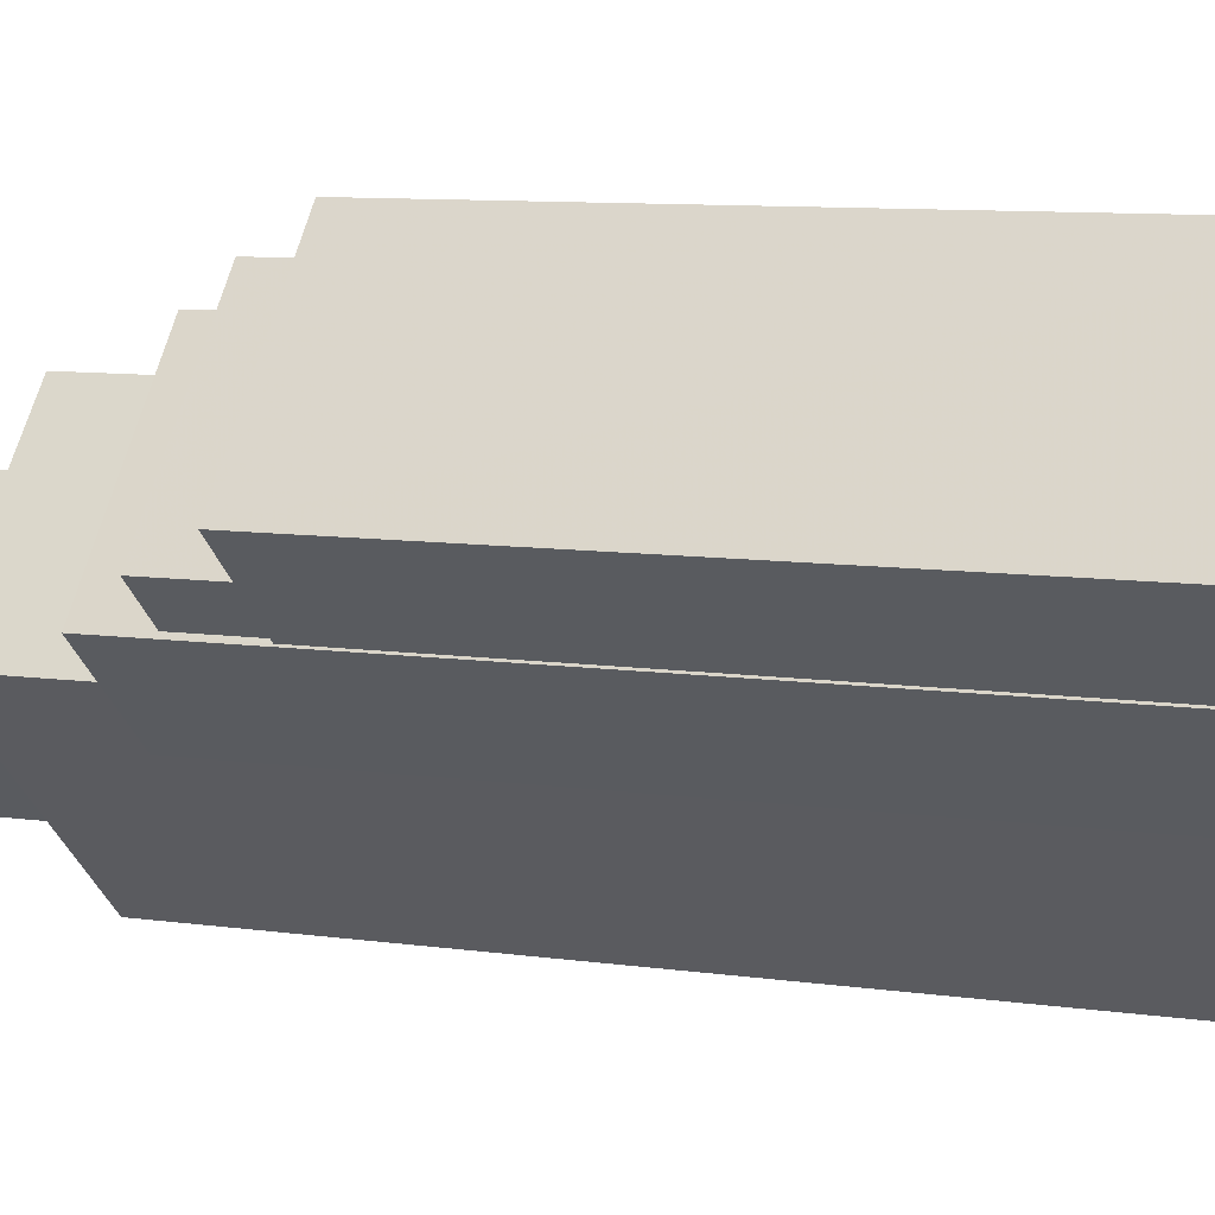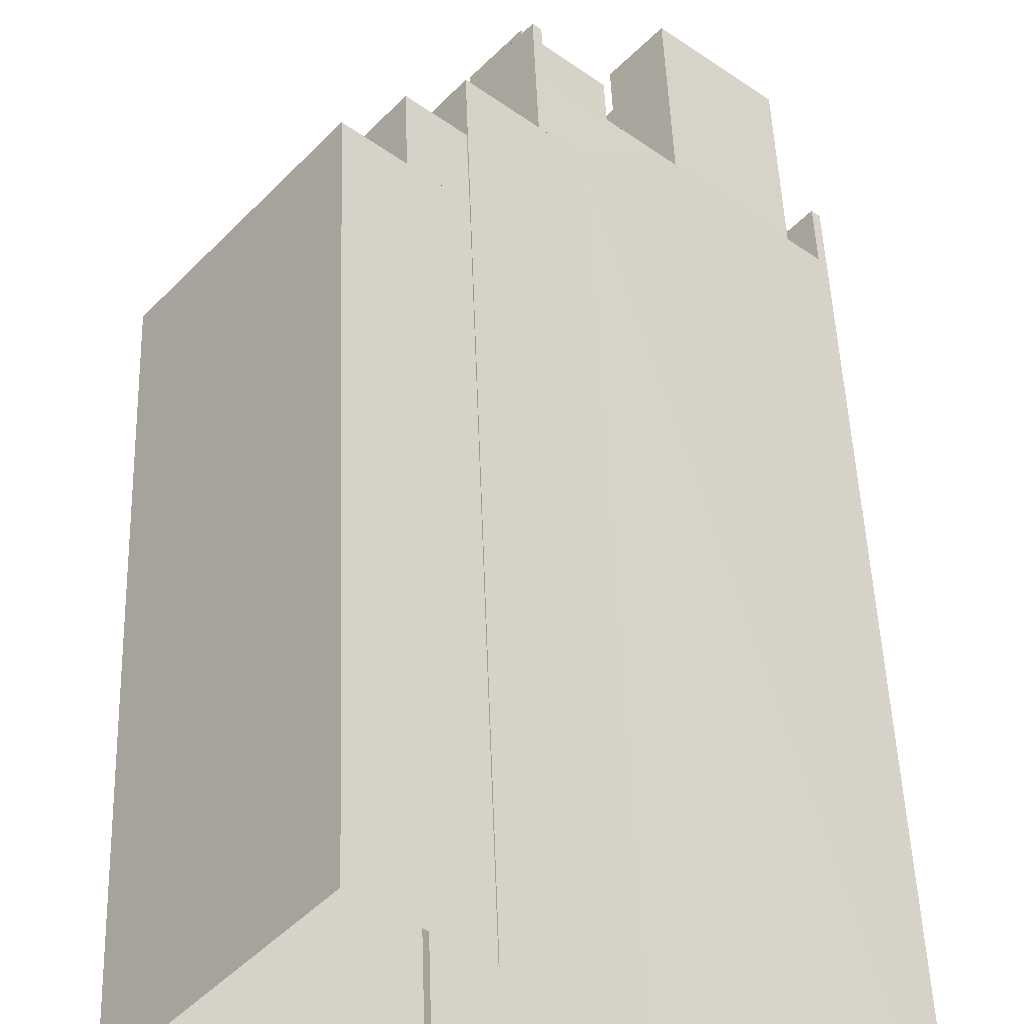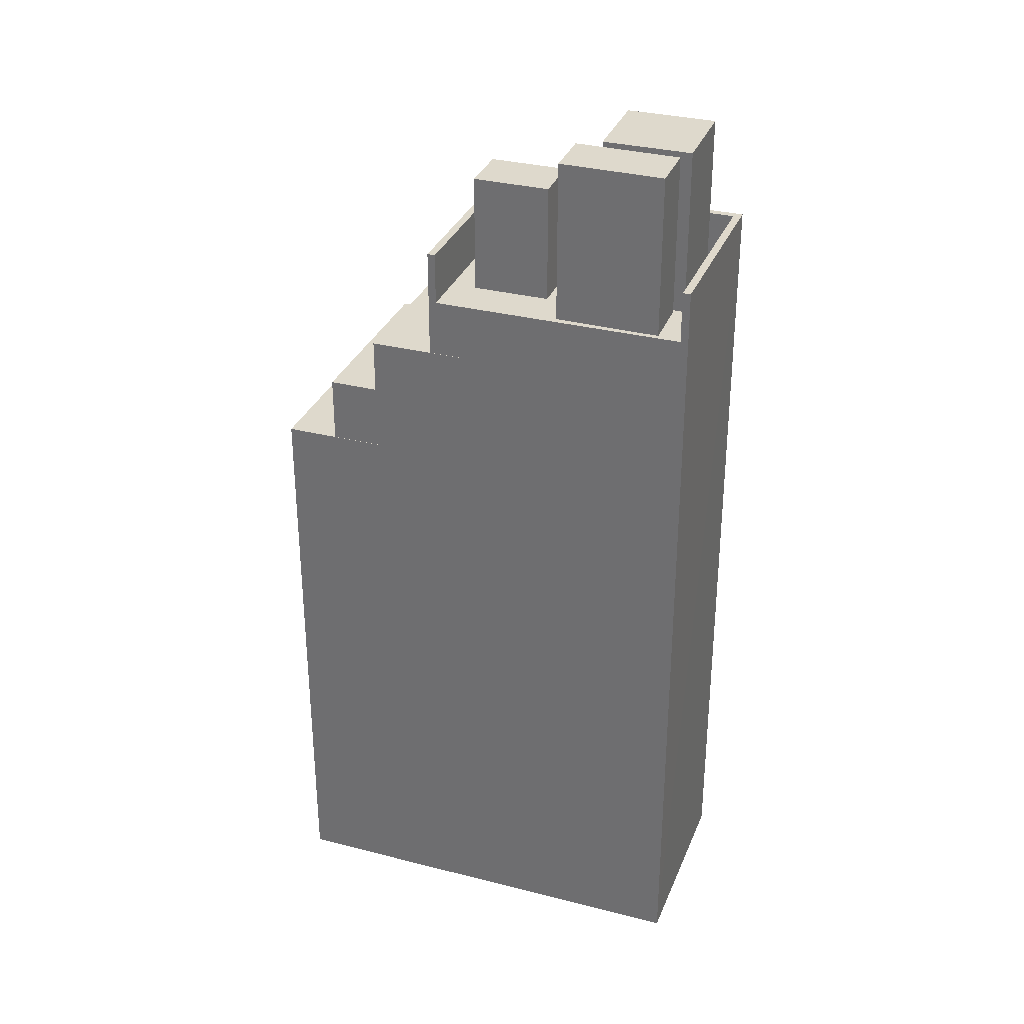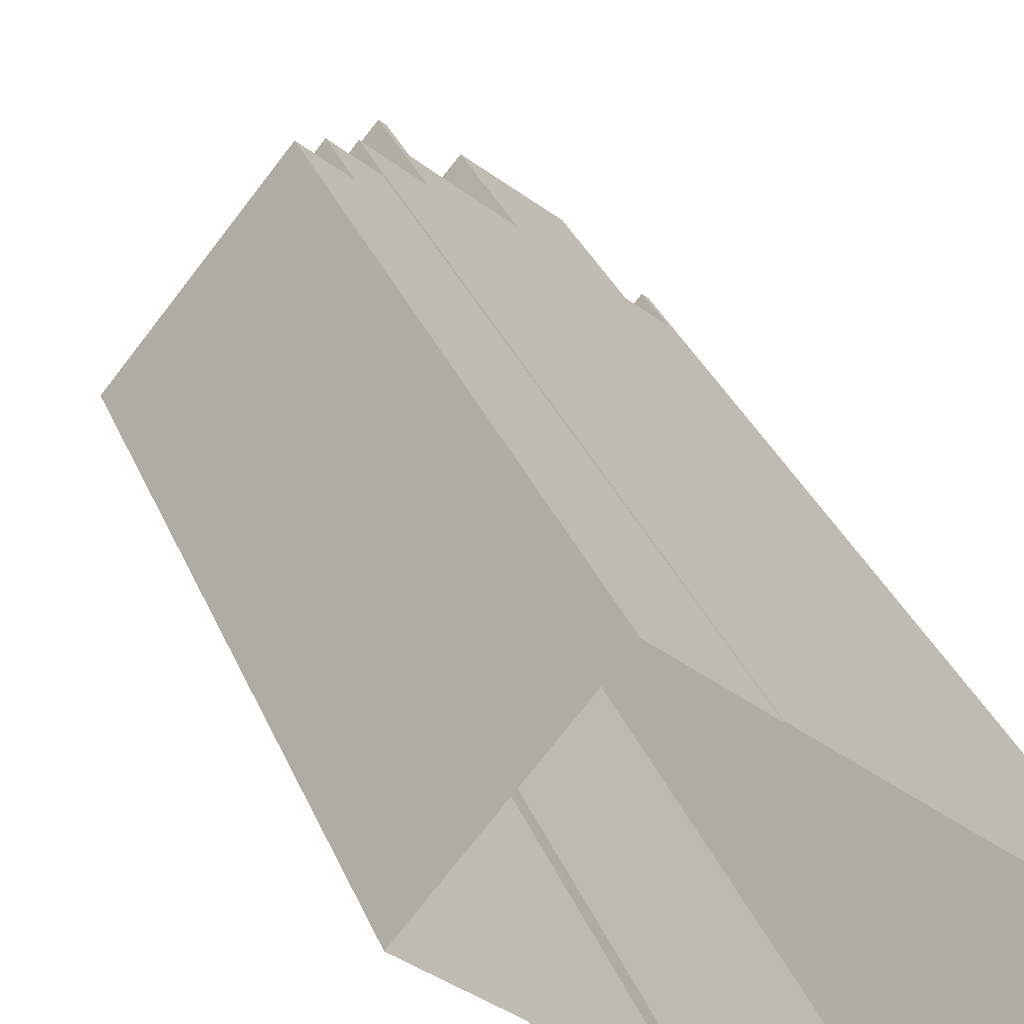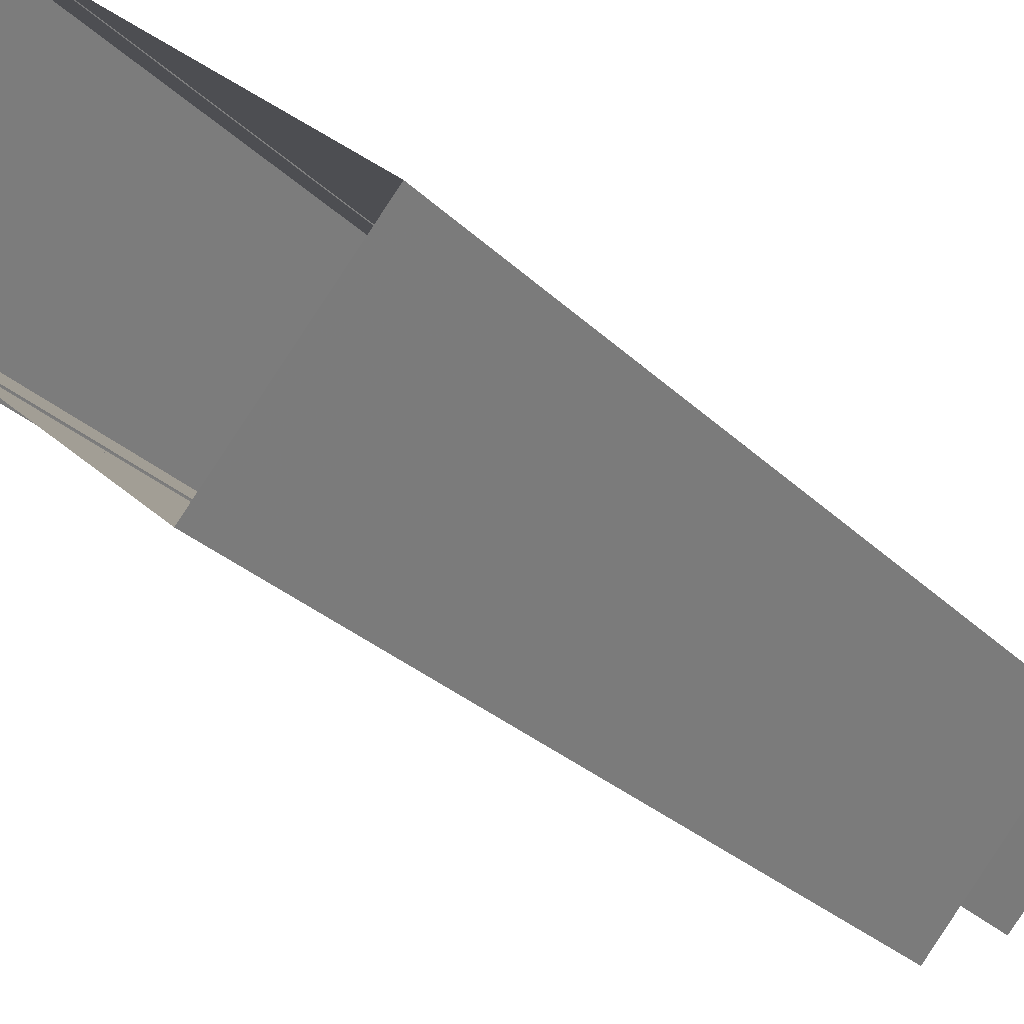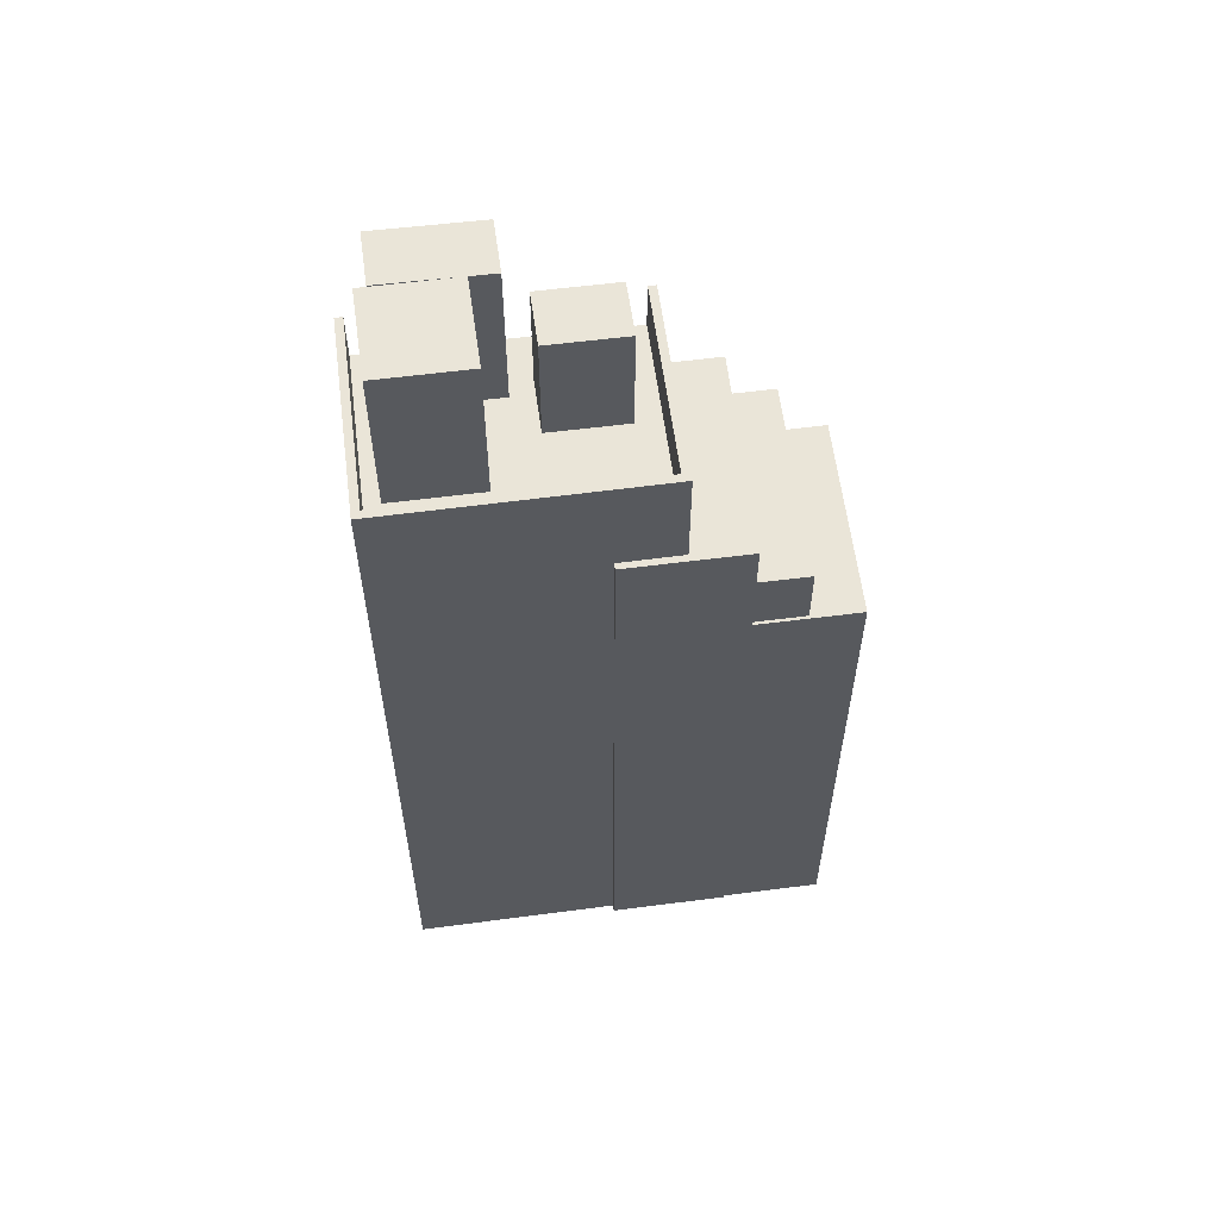
<metadata>
{"format":"obj","ext":"obj","renderer":"f3d","projection":"perspective","resolution":1024,"background":"white","views":[{"elev":8.4,"azim":112.4,"up":"+Y"},{"elev":45.6,"azim":178.1,"up":"+Y"},{"elev":32.2,"azim":-119.6,"up":"+Z"},{"elev":31.4,"azim":160.6,"up":"+Y"},{"elev":-25.1,"azim":-147.9,"up":"+Y"},{"elev":59.2,"azim":33.3,"up":"+Z"}]}
</metadata>
<code>
v -1.238e+04 -3.808e+04 62.82
v -1.238e+04 -3.808e+04 62.82
v -1.238e+04 -3.808e+04 62.82
v -1.238e+04 -3.807e+04 62.82
v -1.238e+04 -3.807e+04 62.82
v -1.238e+04 -3.807e+04 62.82
v -1.238e+04 -3.807e+04 62.82
v -1.238e+04 -3.807e+04 62.82
v -1.238e+04 -3.807e+04 62.82
v -1.238e+04 -3.807e+04 62.82
v -1.238e+04 -3.807e+04 62.82
v -1.238e+04 -3.807e+04 62.82
v -1.238e+04 -3.807e+04 62.82
v -1.238e+04 -3.807e+04 62.82
v -1.238e+04 -3.807e+04 62.82
v -1.238e+04 -3.807e+04 62.82
v -1.238e+04 -3.807e+04 62.82
v -1.238e+04 -3.807e+04 62.82
v -1.238e+04 -3.807e+04 62.82
v -1.238e+04 -3.807e+04 62.82
v -1.237e+04 -3.807e+04 62.82
v -1.238e+04 -3.807e+04 64.82
v -1.238e+04 -3.807e+04 64.82
v -1.237e+04 -3.807e+04 64.82
v -1.237e+04 -3.807e+04 64.82
v -1.238e+04 -3.808e+04 64.82
v -1.238e+04 -3.808e+04 64.82
v -1.238e+04 -3.807e+04 64.82
v -1.238e+04 -3.807e+04 64.82
v -1.238e+04 -3.808e+04 69.23
v -1.238e+04 -3.807e+04 69.23
v -1.238e+04 -3.807e+04 69.23
v -1.238e+04 -3.807e+04 69.23
v -1.238e+04 -3.807e+04 67.36
v -1.238e+04 -3.807e+04 67.36
v -1.238e+04 -3.807e+04 67.36
v -1.238e+04 -3.807e+04 67.36
v -1.238e+04 -3.807e+04 69.07
v -1.238e+04 -3.807e+04 69.07
v -1.238e+04 -3.807e+04 69.07
v -1.238e+04 -3.807e+04 69.07
v -1.237e+04 -3.807e+04 60.62
v -1.237e+04 -3.807e+04 60.61
v -1.237e+04 -3.807e+04 60.62
v -1.238e+04 -3.807e+04 60.62
v -1.237e+04 -3.806e+04 60.61
v -1.238e+04 -3.807e+04 60.62
v -1.237e+04 -3.807e+04 60.61
v -1.237e+04 -3.807e+04 55.97
v -1.237e+04 -3.807e+04 55.97
v -1.237e+04 -3.807e+04 55.97
v -1.237e+04 -3.807e+04 55.97
v -1.237e+04 -3.806e+04 55.97
v -1.237e+04 -3.806e+04 55.97
v -1.237e+04 -3.806e+04 55.97
v -1.237e+04 -3.806e+04 55.97
v -1.237e+04 -3.806e+04 58.51
v -1.237e+04 -3.807e+04 58.51
v -1.237e+04 -3.806e+04 58.51
v -1.237e+04 -3.807e+04 58.51
v -1.238e+04 -3.807e+04 33.56
v -1.238e+04 -3.807e+04 33.56
v -1.238e+04 -3.808e+04 33.56
v -1.237e+04 -3.807e+04 33.56
v -1.237e+04 -3.806e+04 33.56
v -1.237e+04 -3.806e+04 33.56
v -1.237e+04 -3.807e+04 33.56
v -1.237e+04 -3.807e+04 33.56
v -1.237e+04 -3.807e+04 33.56
v -1.237e+04 -3.806e+04 33.56
v -1.237e+04 -3.807e+04 33.56
f 1 2 3
f 3 4 5
f 6 5 7
f 8 4 9
f 3 2 4
f 7 4 8
f 5 4 7
f 10 1 11
f 10 2 1
f 12 6 13
f 12 13 14
f 15 16 14
f 16 10 11
f 13 6 7
f 9 17 8
f 17 15 8
f 13 15 14
f 16 17 10
f 16 15 17
f 12 14 18
f 18 19 12
f 19 20 21
f 11 20 16
f 21 20 11
f 19 18 20
f 22 23 24
f 22 24 25
f 25 26 27
f 26 28 29
f 26 29 27
f 25 24 26
f 30 31 32
f 30 33 31
f 34 35 36
f 37 34 36
f 38 39 40
f 38 41 39
f 42 43 44
f 45 46 47
f 48 43 42
f 46 45 43
f 46 43 48
f 49 50 51
f 51 50 52
f 53 54 55
f 54 50 49
f 56 53 55
f 54 53 50
f 57 58 59
f 57 60 58
f 22 45 19
f 29 28 5
f 29 5 61
f 47 62 61
f 45 47 19
f 22 19 23
f 12 47 6
f 19 47 12
f 5 6 61
f 6 47 61
f 63 64 44
f 63 44 27
f 44 25 27
f 44 43 25
f 61 27 29
f 61 63 27
f 25 43 45
f 22 25 45
f 24 23 19
f 21 24 19
f 11 1 26
f 21 11 24
f 1 3 26
f 11 26 24
f 26 3 5
f 28 26 5
f 4 32 9
f 32 31 9
f 31 17 9
f 33 17 31
f 33 10 17
f 2 10 33
f 30 2 33
f 4 2 30
f 32 4 30
f 14 37 36
f 18 14 36
f 35 18 36
f 35 20 18
f 16 20 35
f 34 16 35
f 14 16 34
f 37 14 34
f 7 40 39
f 13 7 39
f 41 13 39
f 41 15 13
f 8 15 41
f 38 8 41
f 7 8 38
f 40 7 38
f 62 47 46
f 65 62 46
f 66 65 55
f 65 46 55
f 67 51 68
f 60 46 48
f 51 52 60
f 68 51 48
f 56 55 57
f 57 46 60
f 55 46 57
f 51 60 48
f 69 48 42
f 69 68 48
f 64 69 42
f 44 64 42
f 66 54 70
f 66 55 54
f 70 49 71
f 70 54 49
f 67 71 49
f 51 67 49
f 56 57 59
f 53 56 59
f 50 59 58
f 50 53 59
f 52 58 60
f 52 50 58

</code>
